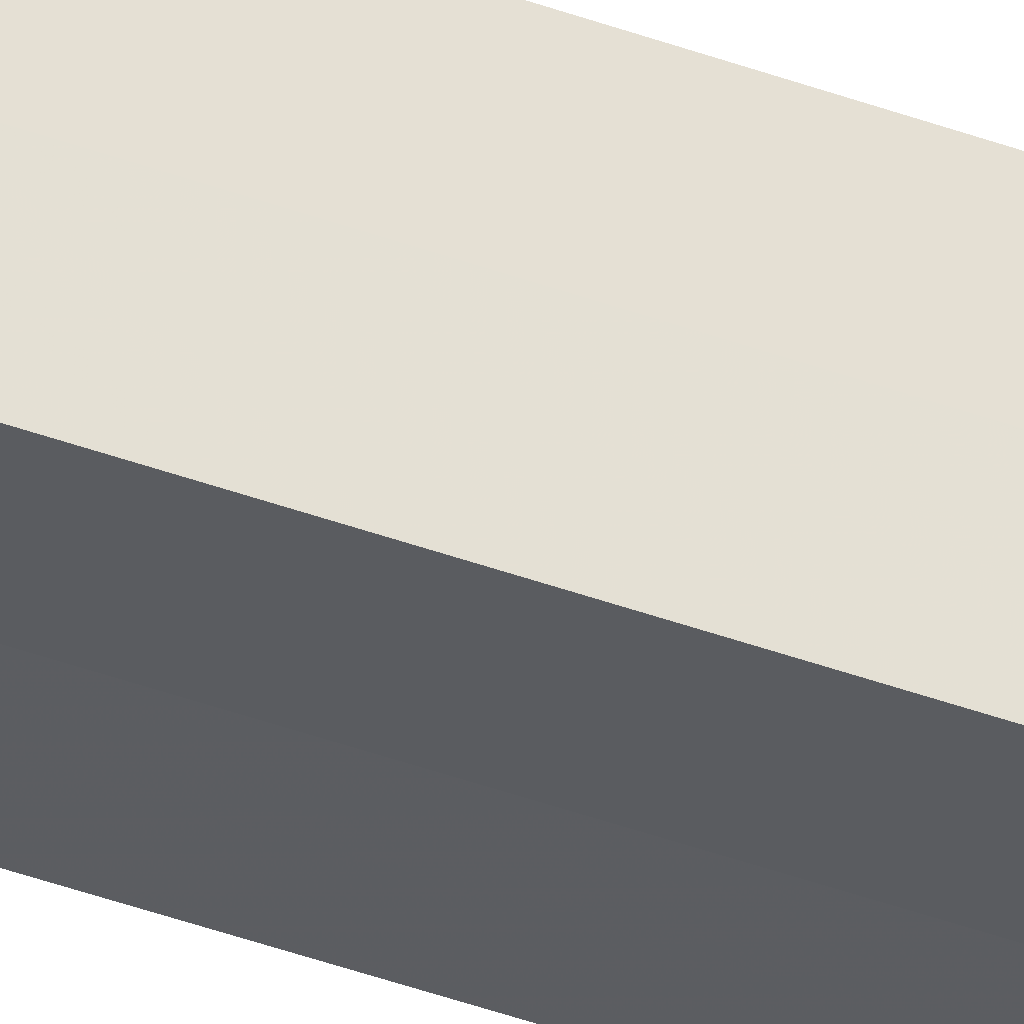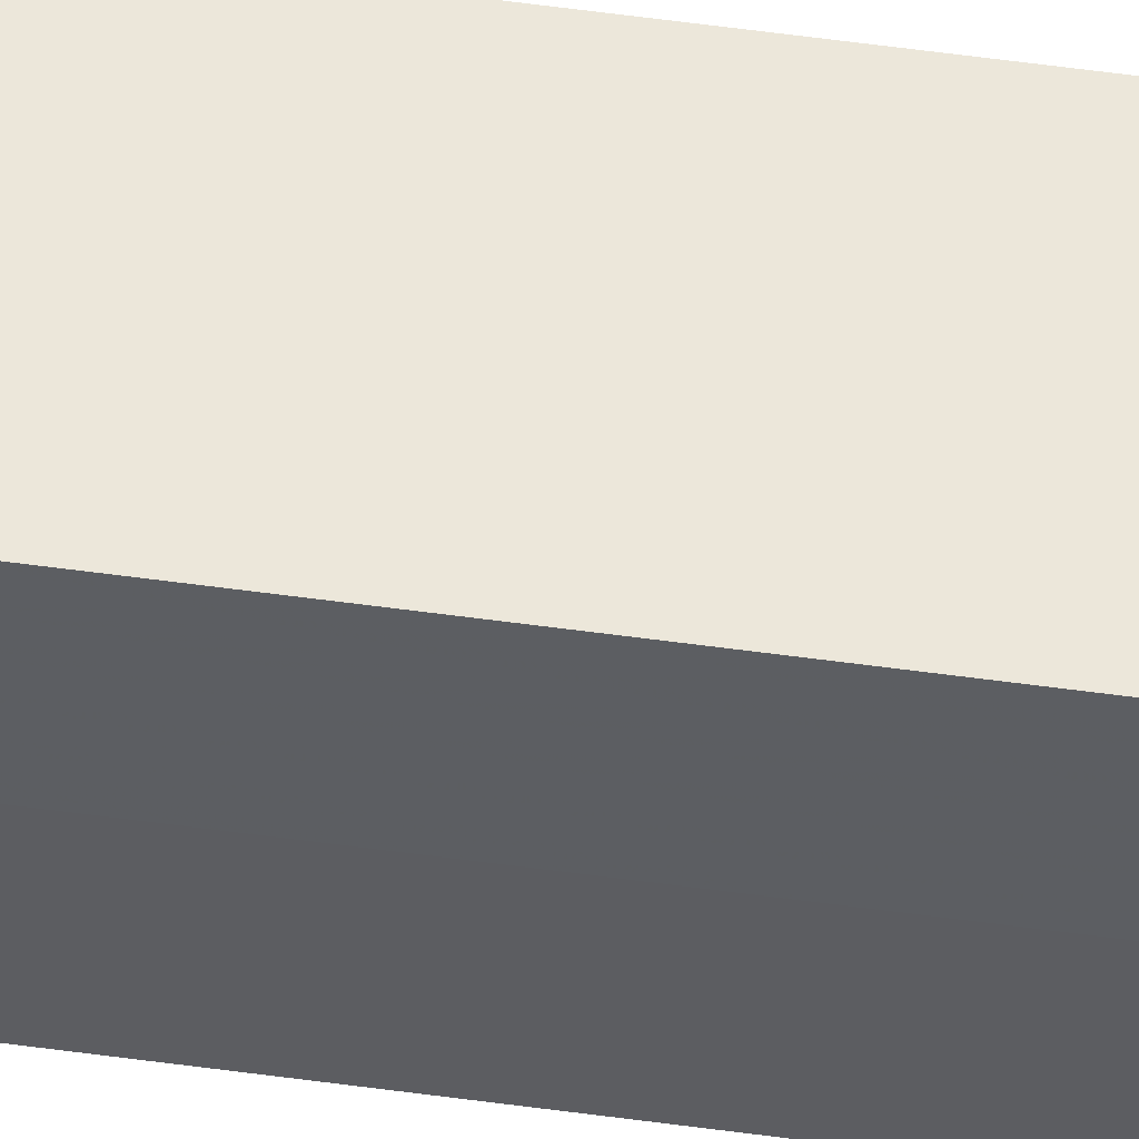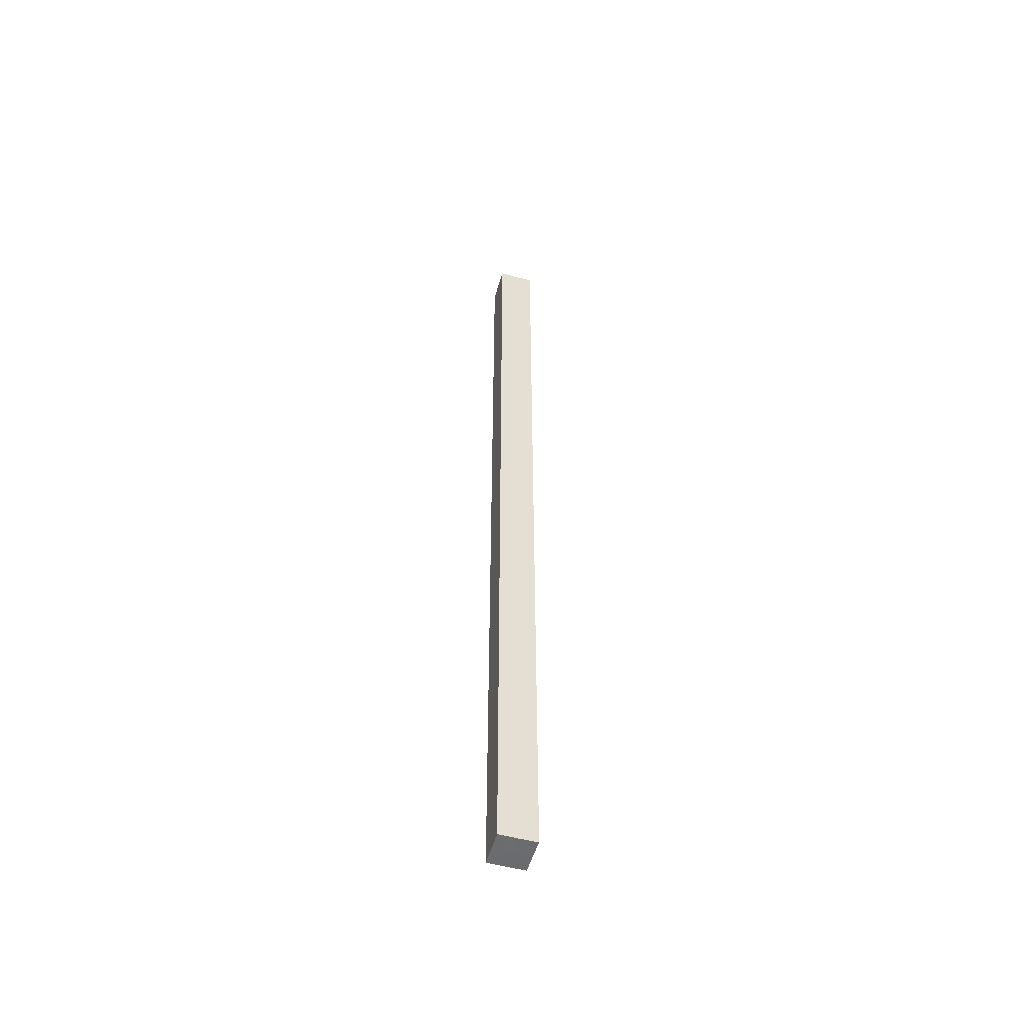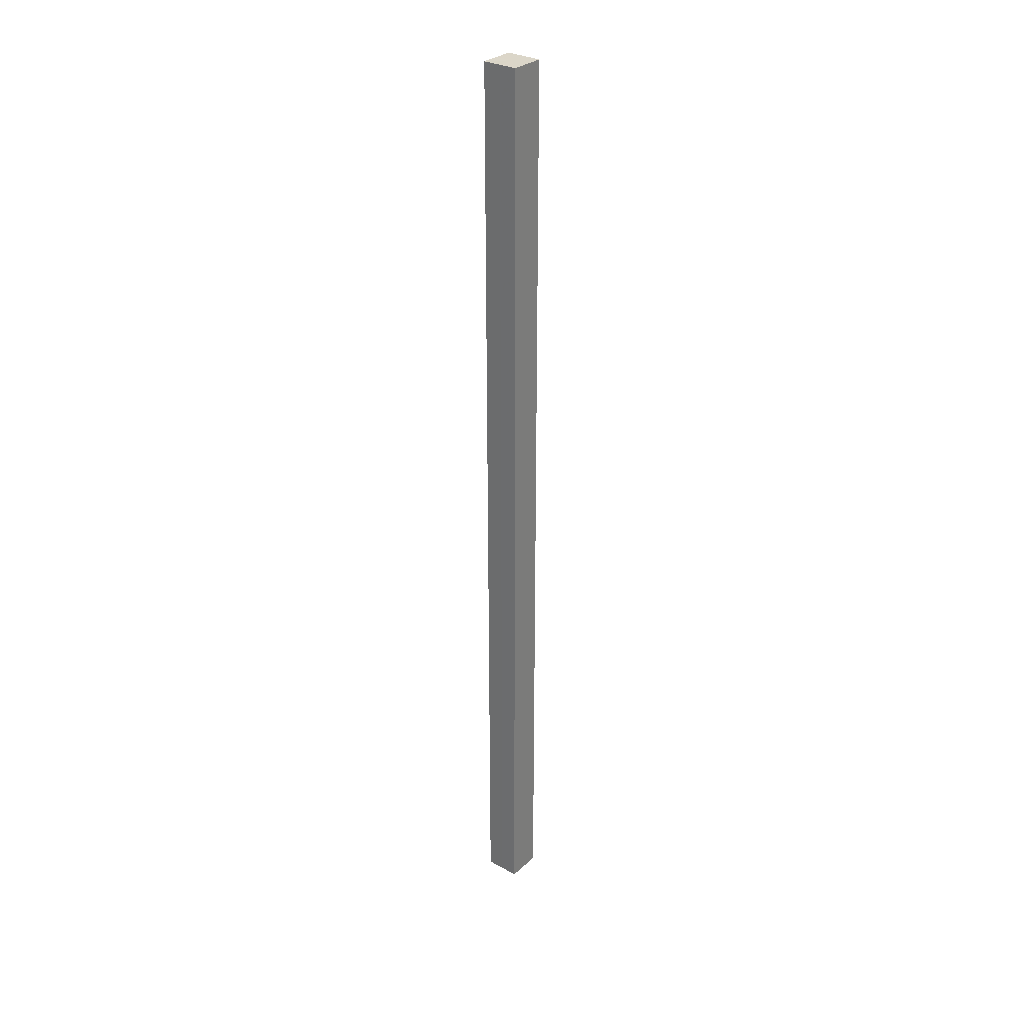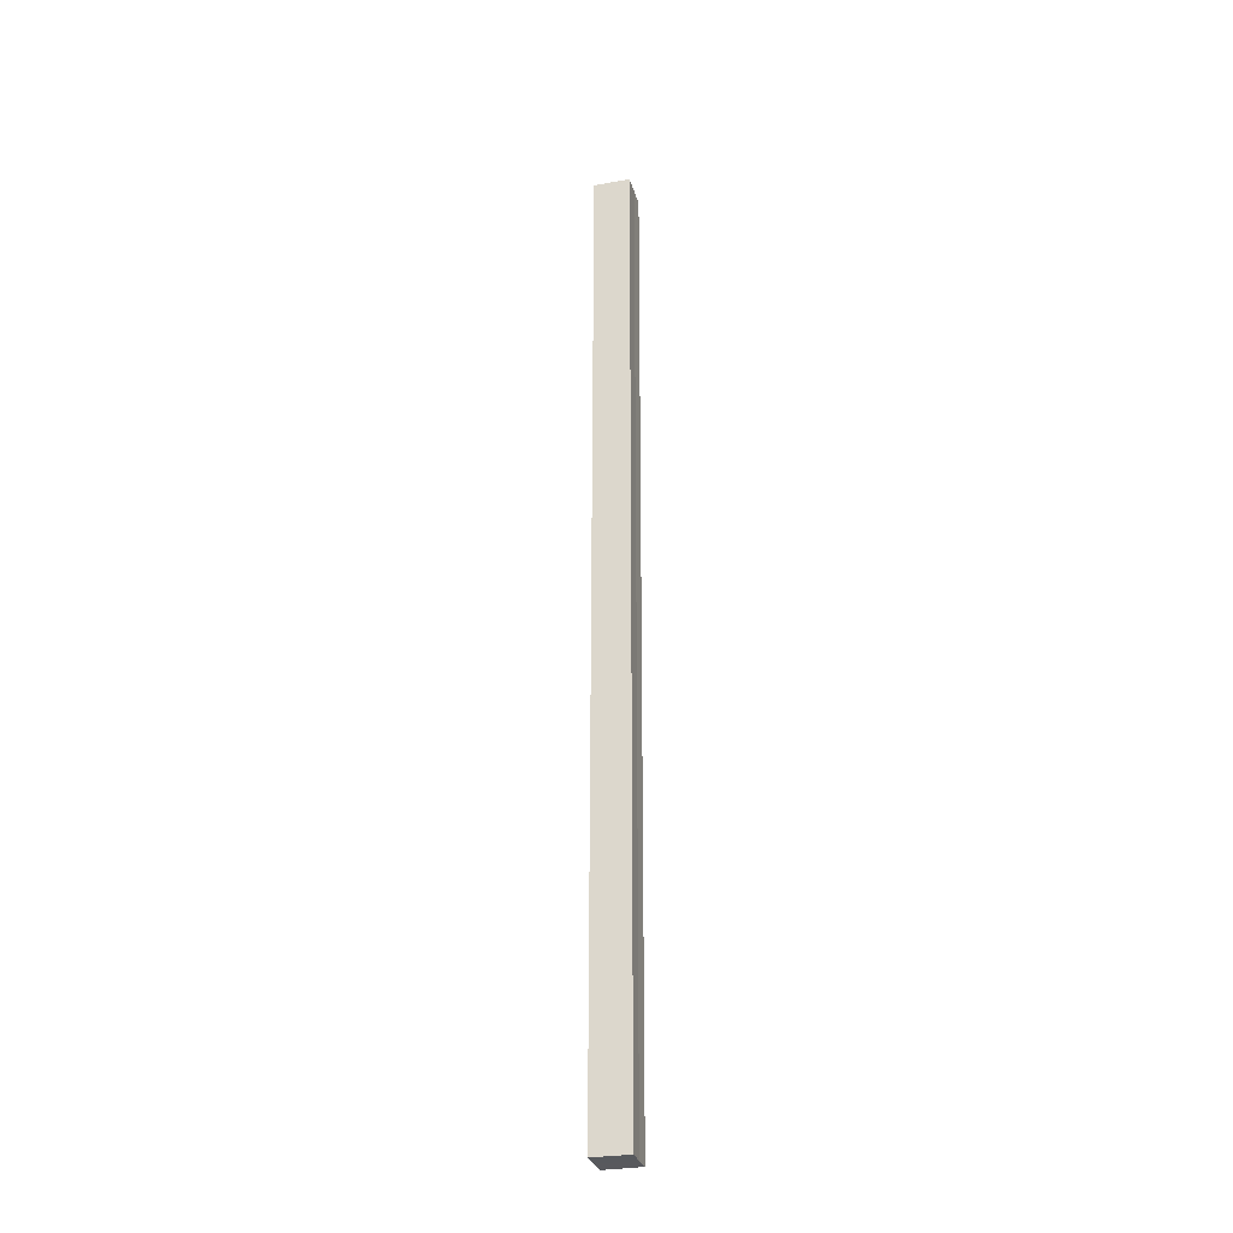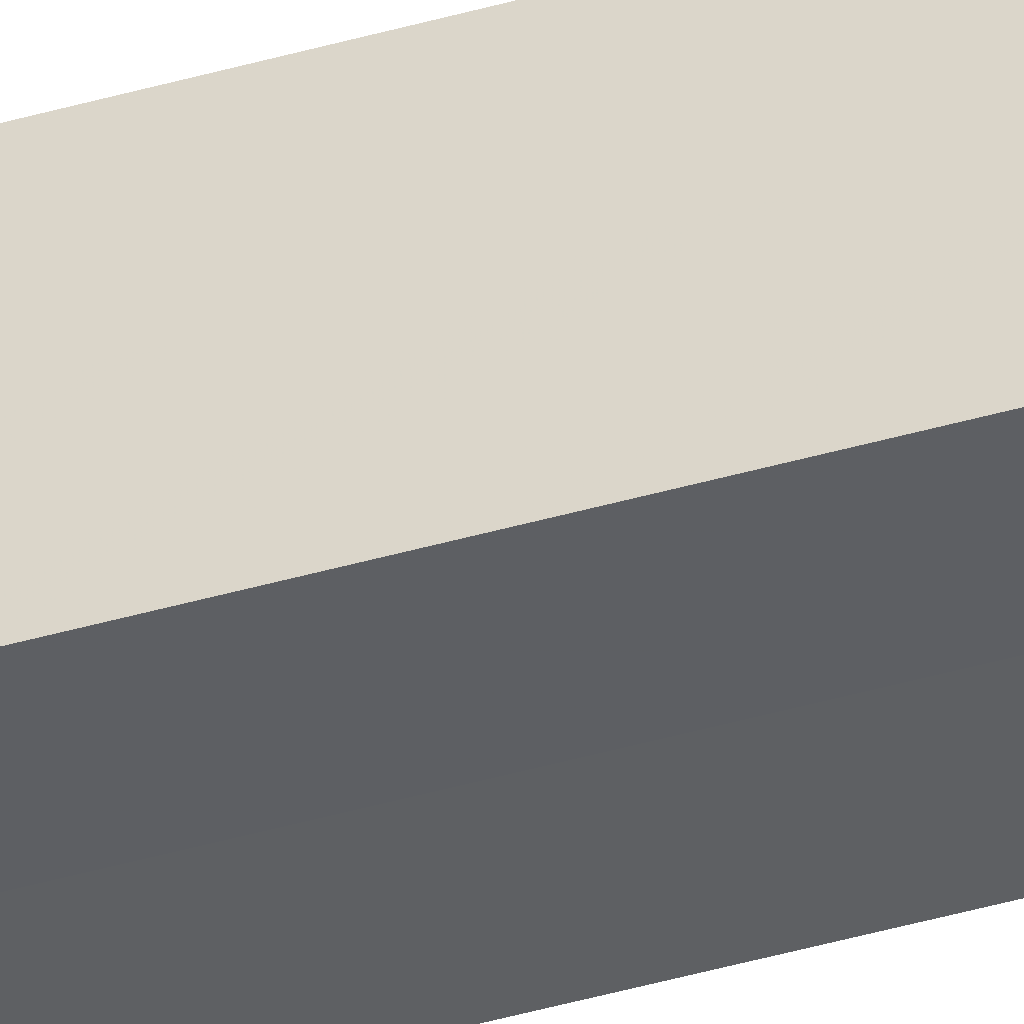
<metadata>
{"format":"obj","ext":"obj","renderer":"f3d","projection":"perspective","resolution":1024,"background":"white","views":[{"elev":-34.7,"azim":62.5,"up":"+Y"},{"elev":51.5,"azim":-81.3,"up":"+Y"},{"elev":-53.6,"azim":164.0,"up":"+Z"},{"elev":30.2,"azim":-51.9,"up":"+Z"},{"elev":-29.6,"azim":104.8,"up":"+Z"},{"elev":-41.1,"azim":-70.4,"up":"+Y"}]}
</metadata>
<code>
o 27701
v 2223 1883 23.17
v 2223 1883 23.17
v 2223 1883 23.7
v 2223 1883 23.17
v 2223 1883 23.7
v 2223 1883 23.17
v 2223 1883 23.7
v 2223 1883 23.17
v 2223 1883 23.7
v 2223 1883 23.17
v 2223 1883 23.17
v 2223 1883 23.17
v 2223 1883 23.17
v 2223 1883 23.17
v 2223 1883 23.17
v 2223 1883 23.17
v 2223 1883 23.17
v 2223 1883 23.7
v 2223 1883 23.7
v 2223 1883 23.7
v 2223 1883 23.7
v 2223 1883 23.7
v 2223 1883 23.17
v 2223 1883 23.7
v 2223 1883 23.17
v 2223 1883 23.17
v 2223 1883 23.17
v 2223 1883 23.17
v 2223 1883 23.7
v 2223 1883 23.17
v 2223 1883 23.17
v 2223 1883 23.17
v 2223 1883 23.7
v 2223 1883 23.17
v 2223 1883 23.17
v 2223 1883 23.7
v 2223 1883 23.17
v 2223 1883 23.7
v 2223 1883 23.17
v 2223 1883 23.7
v 2223 1883 23.7
v 2223 1883 23.7
v 2223 1883 23.7
v 2223 1883 23.7
v 2223 1883 23.7
v 2223 1883 23.7
v 2223 1883 23.7
v 2223 1883 23.7
v 2223 1883 23.7
v 2223 1883 23.7
f 1 2 3
f 4 1 5
f 5 6 7
f 7 8 9
f 10 8 11
f 10 12 8
f 10 11 13
f 10 14 12
f 10 13 15
f 10 16 14
f 10 15 17
f 10 17 16
f 18 14 19
f 20 13 21
f 22 23 18
f 24 25 20
f 26 27 22
f 27 28 29
f 30 31 24
f 31 32 33
f 34 35 36
f 35 37 38
f 36 39 40
f 40 17 41
f 42 43 44
f 42 45 43
f 42 44 46
f 42 47 45
f 42 46 48
f 42 49 47
f 42 48 50
f 42 50 49

</code>
